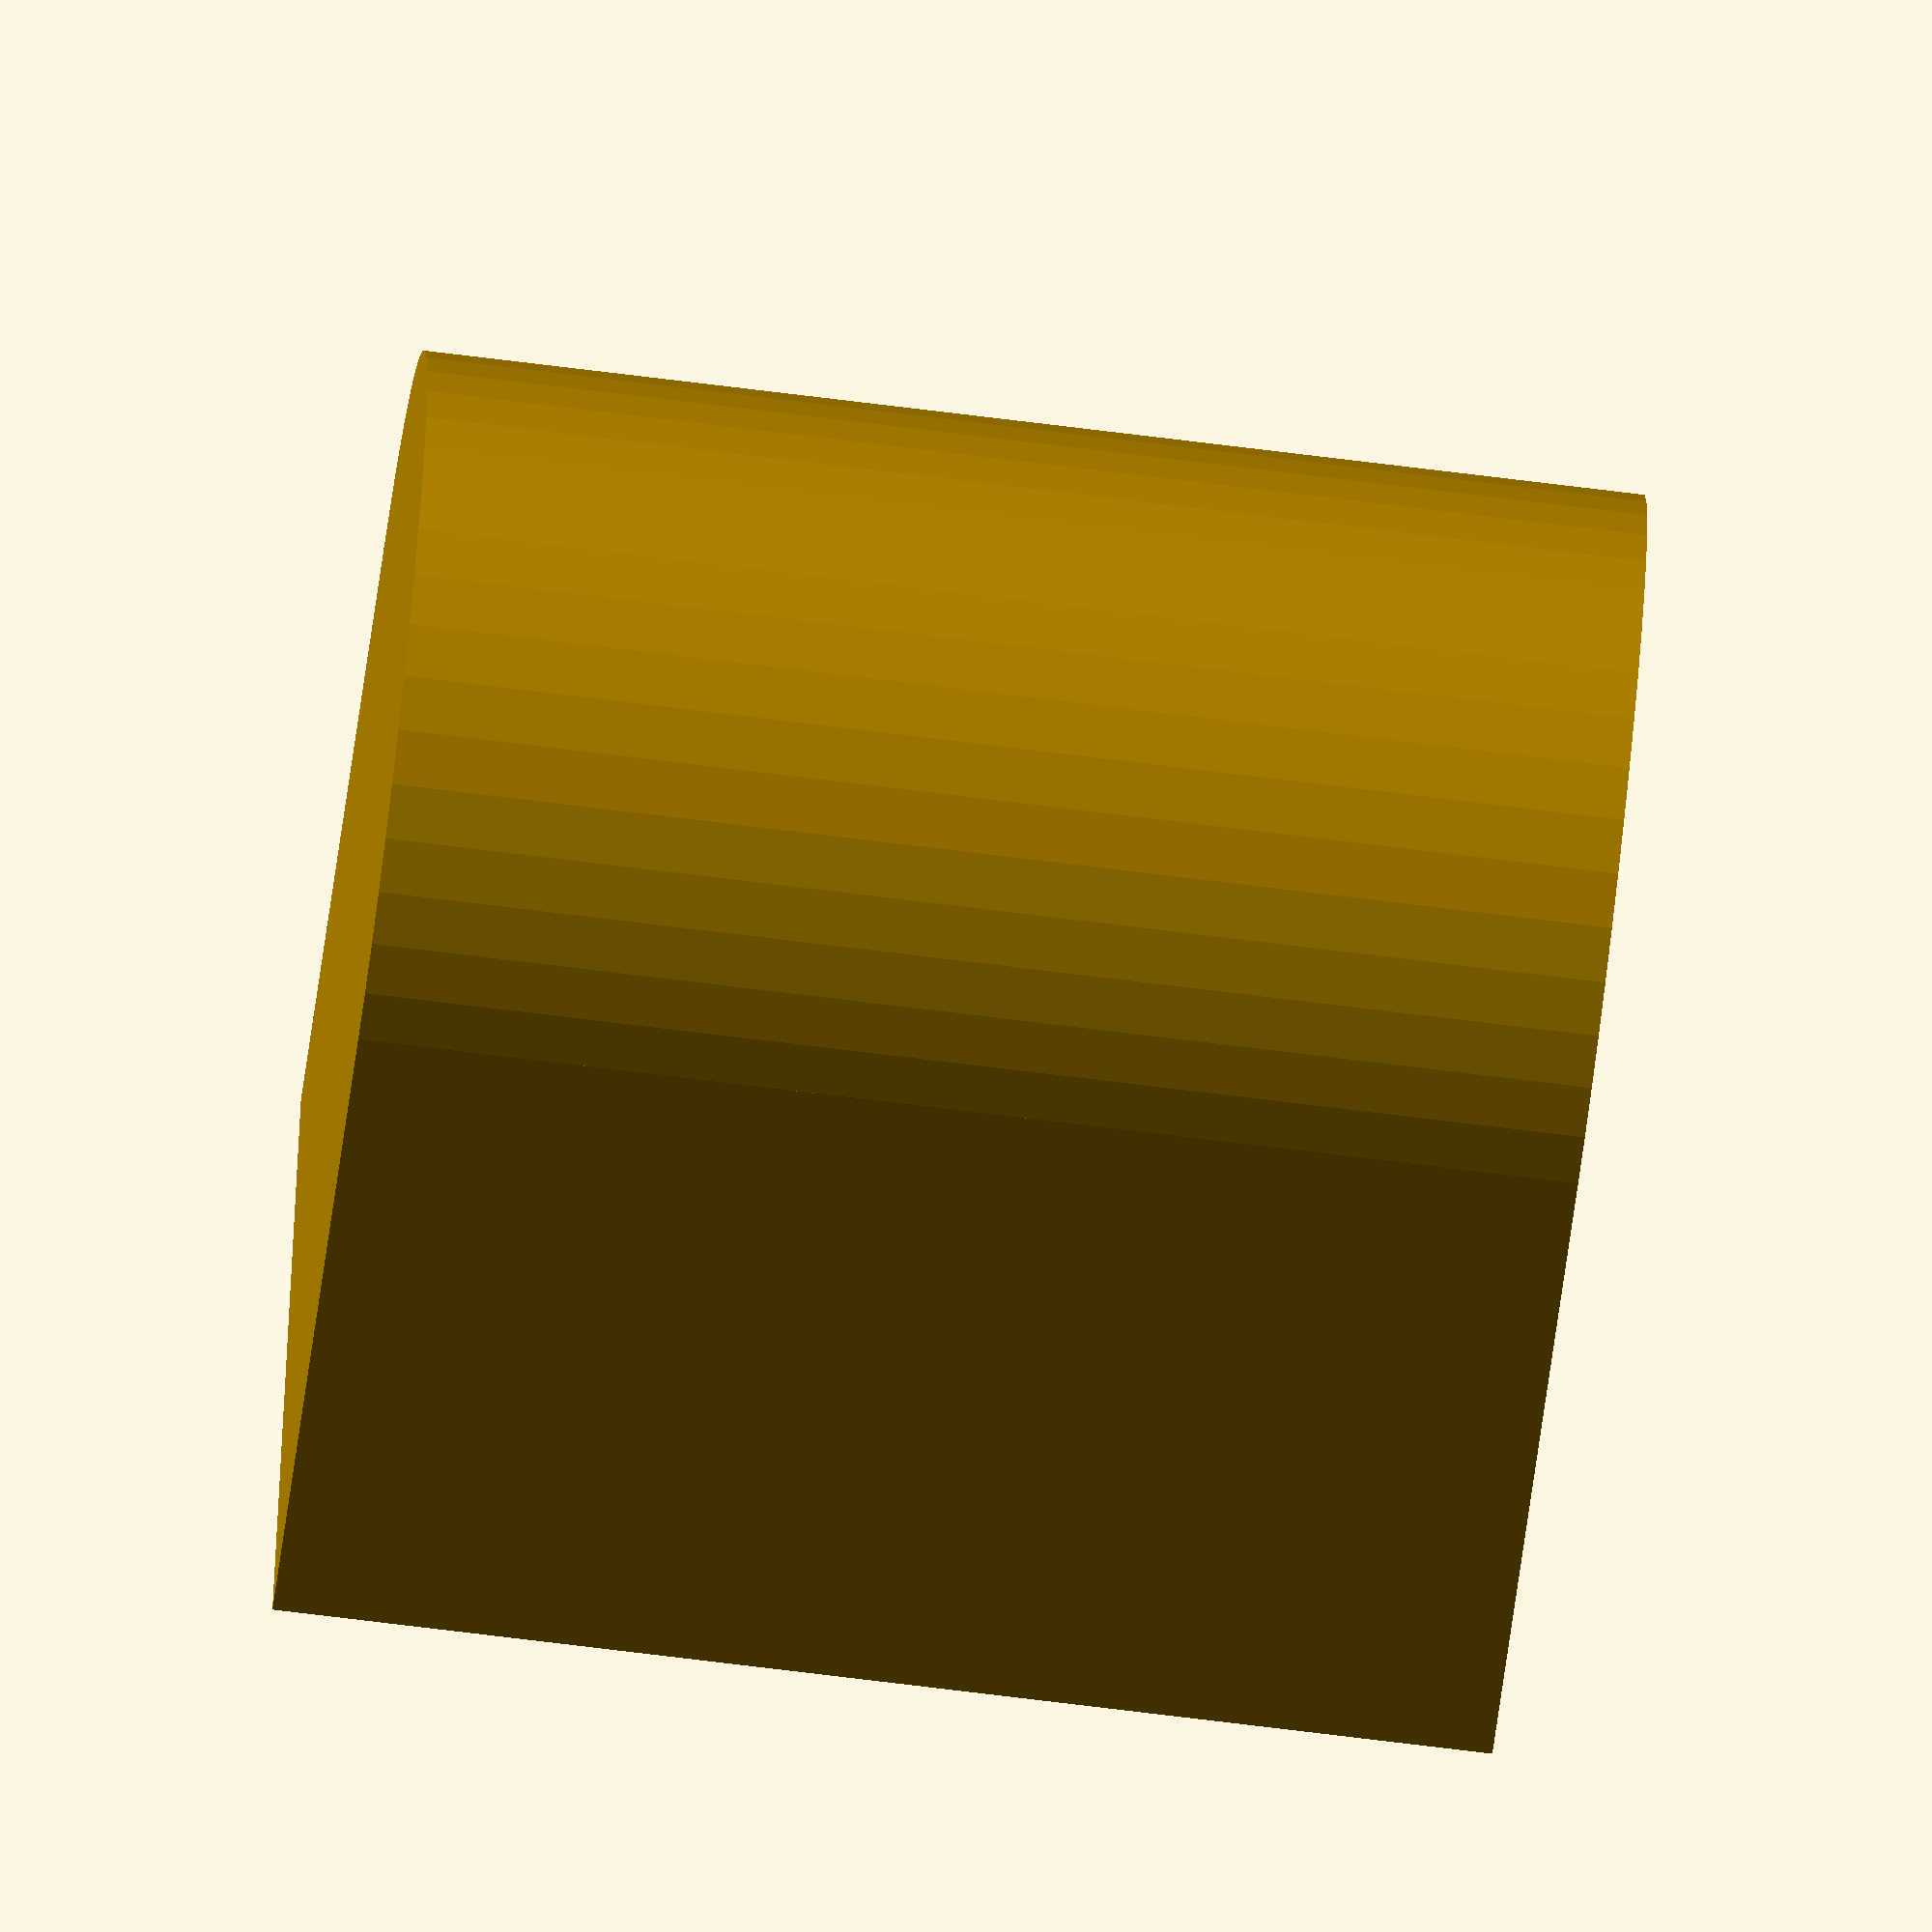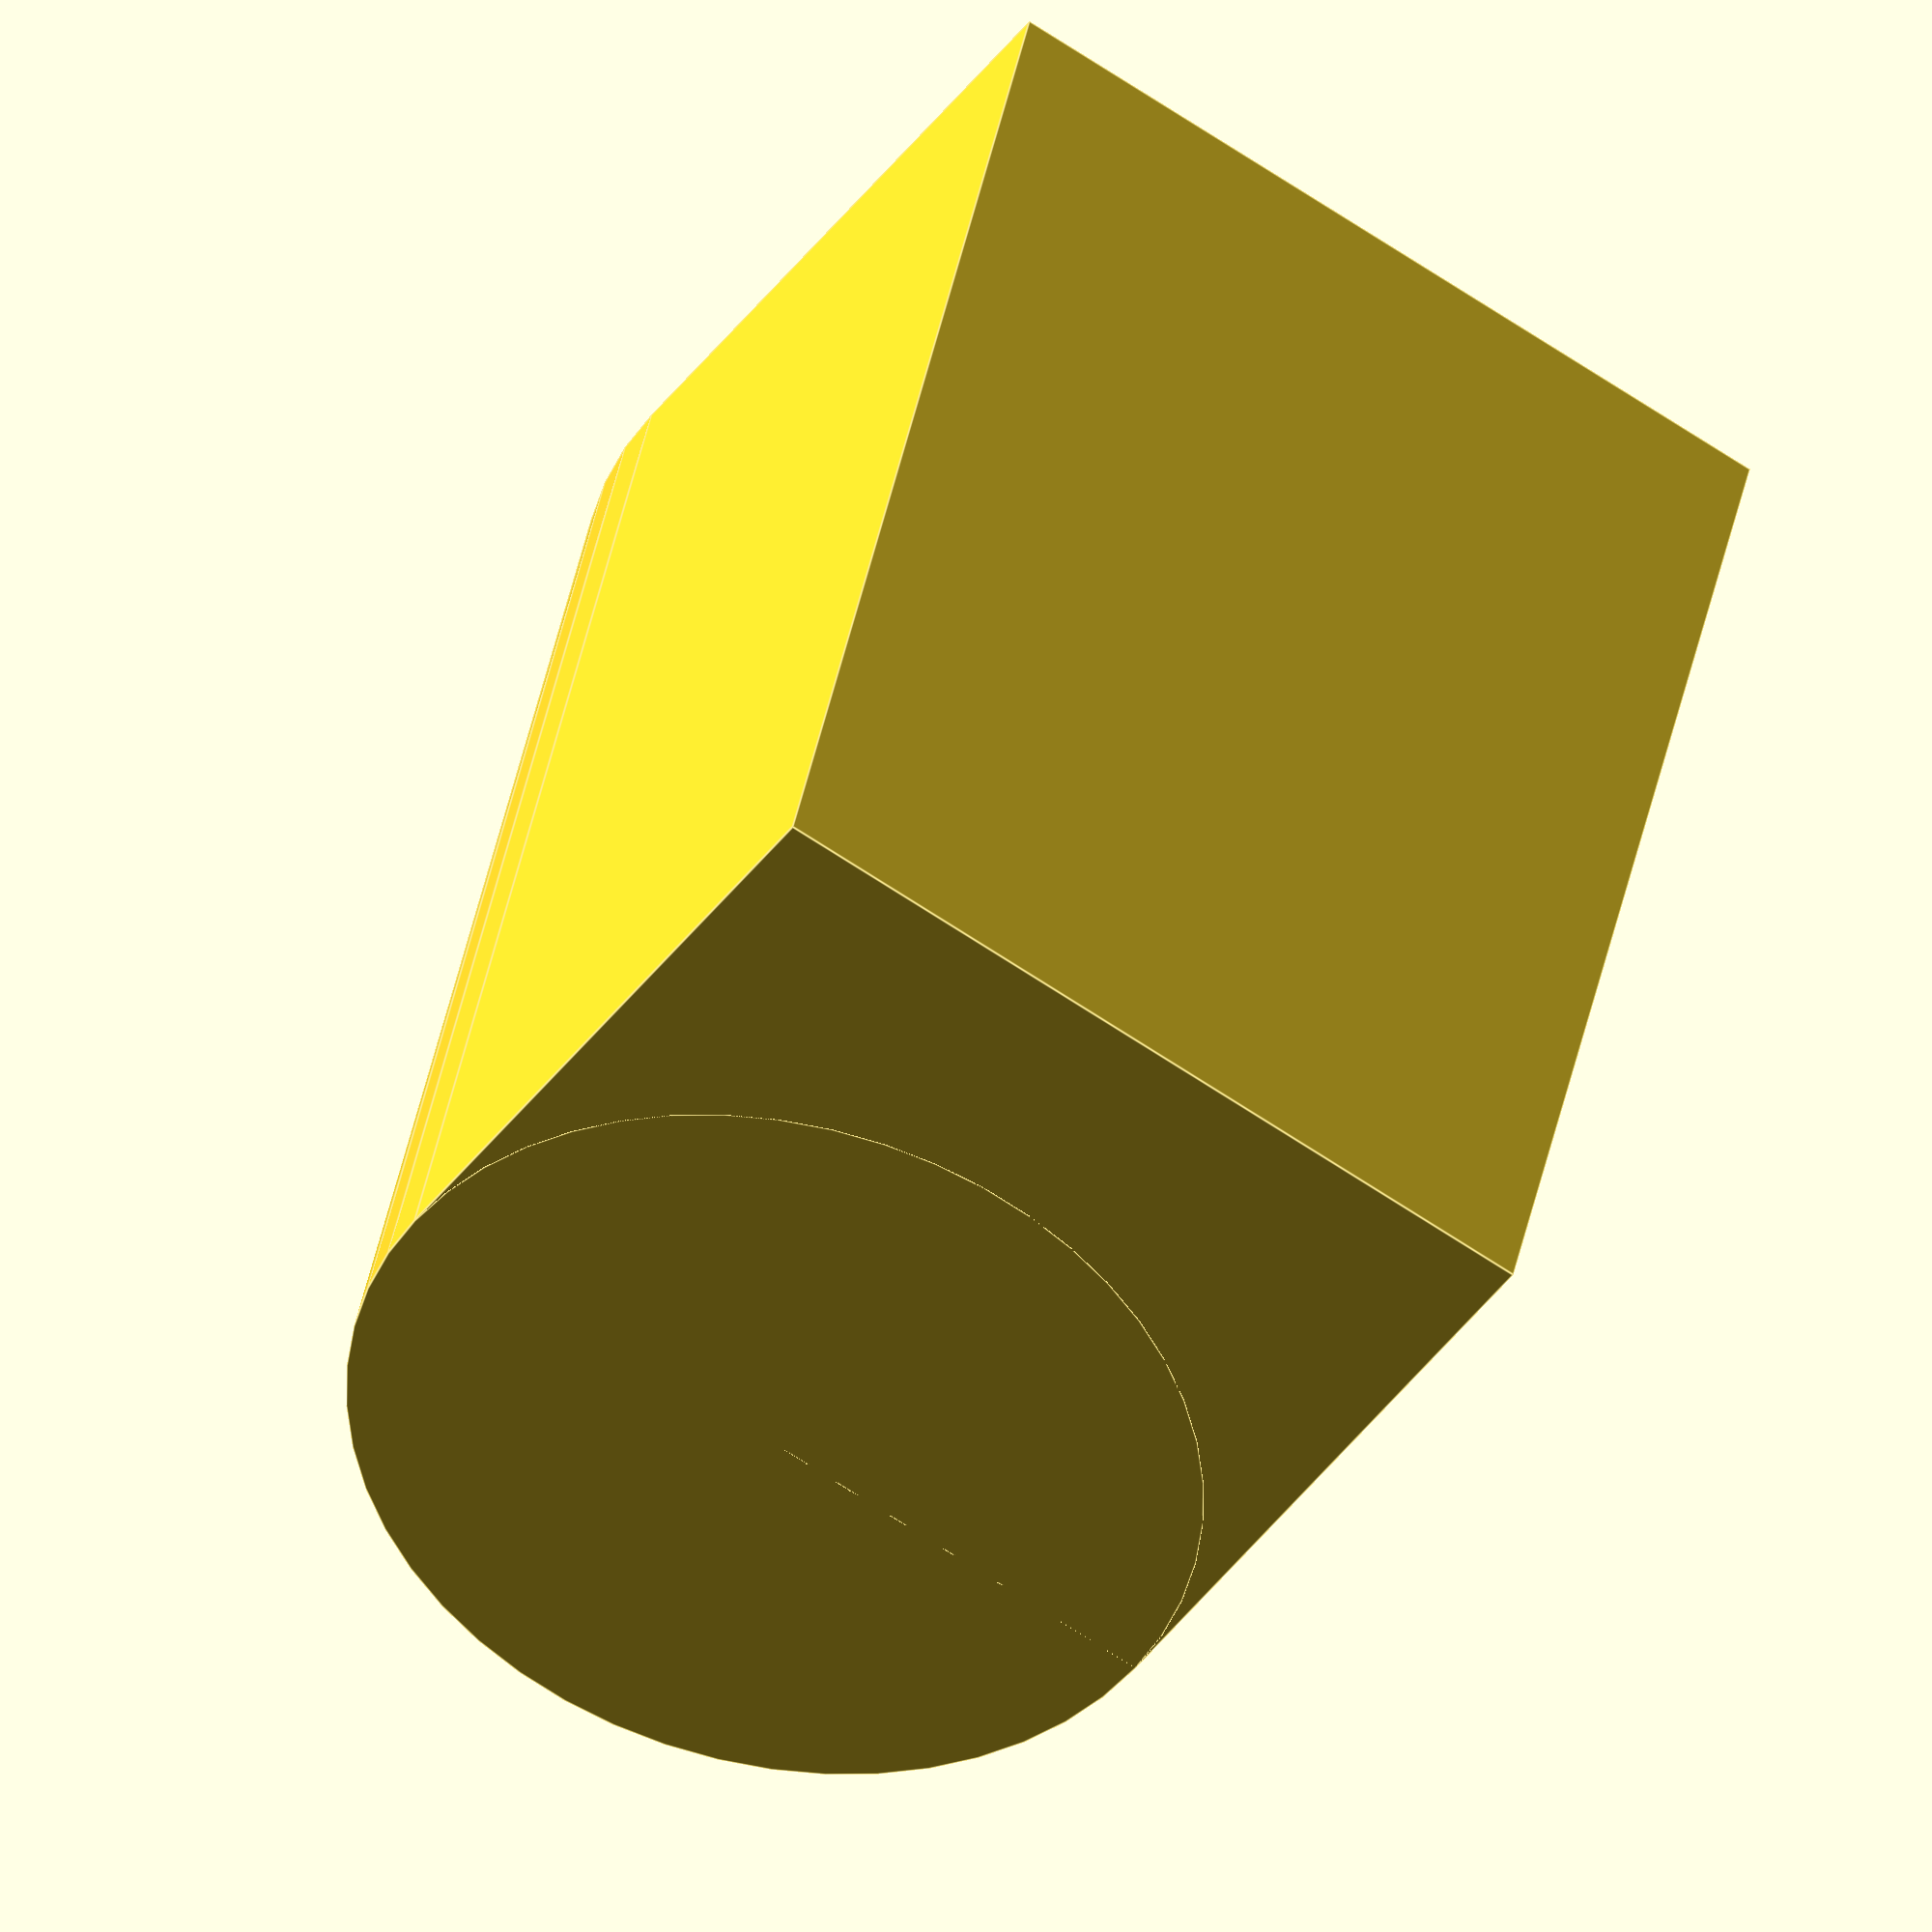
<openscad>
$fn=50;
difference(){	
	union(){
	translate([-18.5,0,0]) cube([37,30,52]);
	cylinder(52,37/2,37/2);
	
	}
	
	translate ([0,0,2])cylinder(52,33/2,34/2);
	
}
</openscad>
<views>
elev=249.3 azim=254.9 roll=277.2 proj=o view=wireframe
elev=138.1 azim=147.1 roll=348.9 proj=o view=edges
</views>
